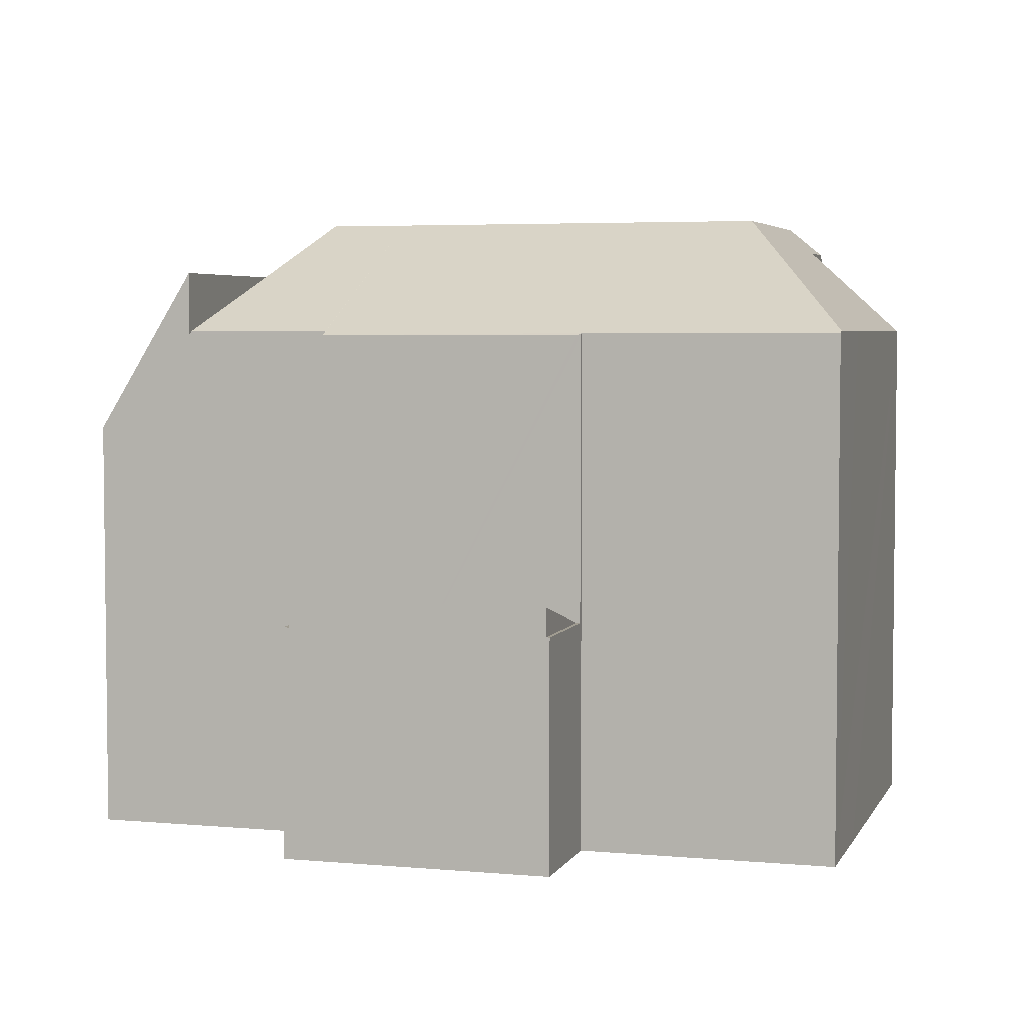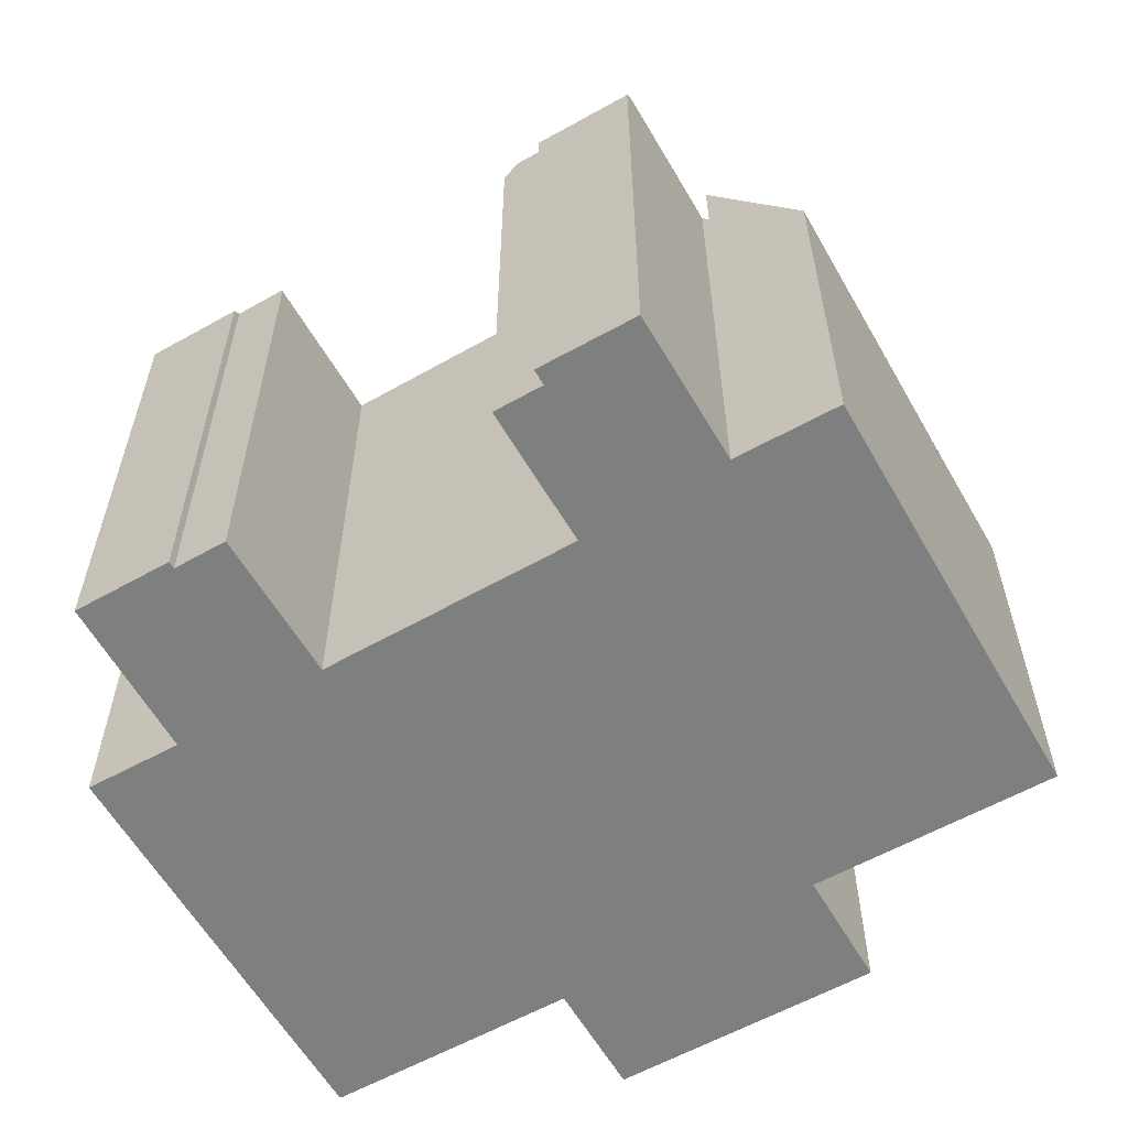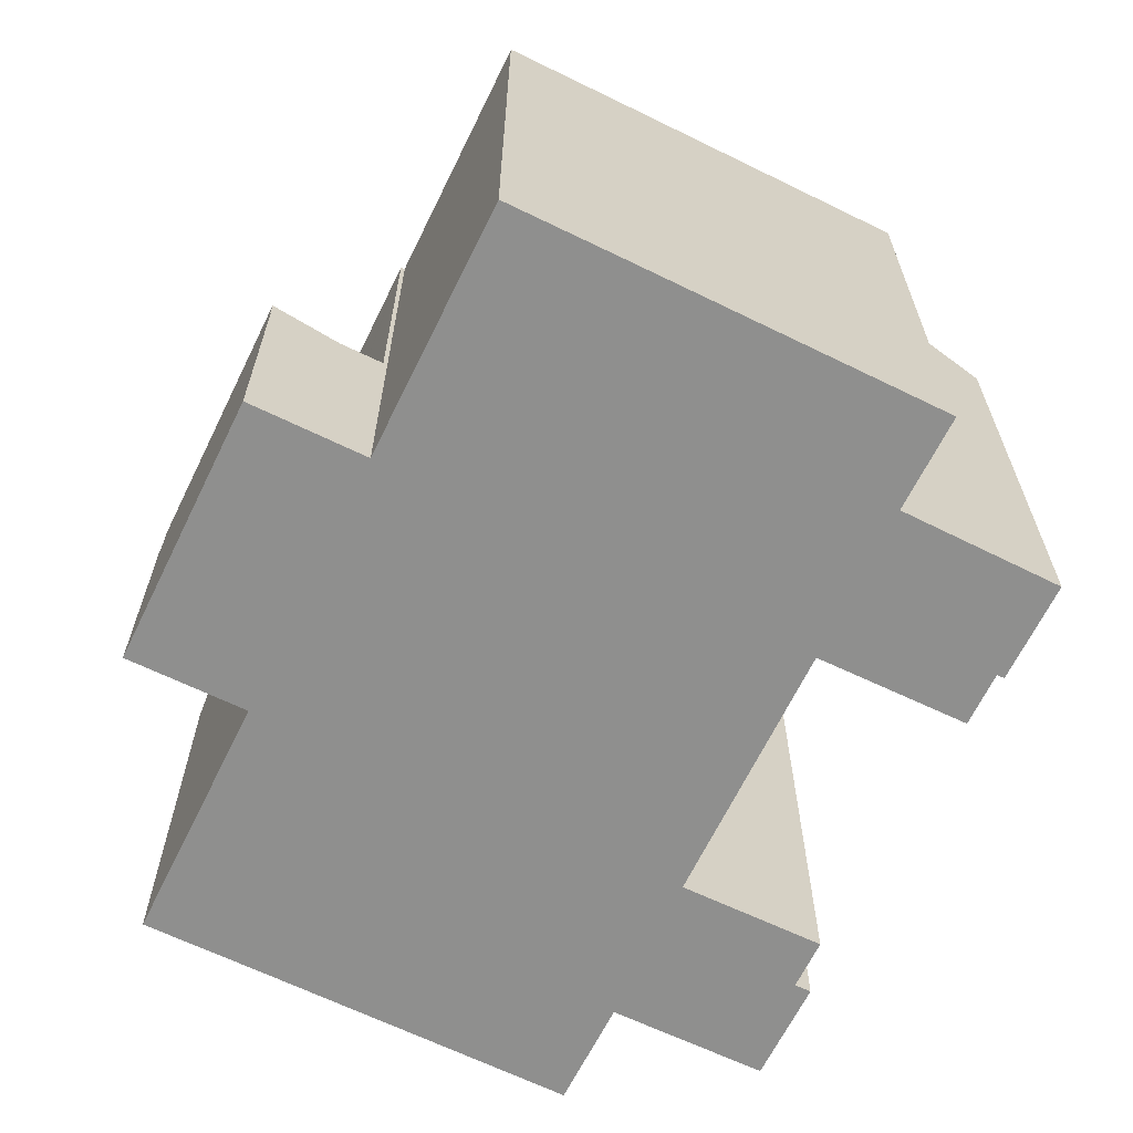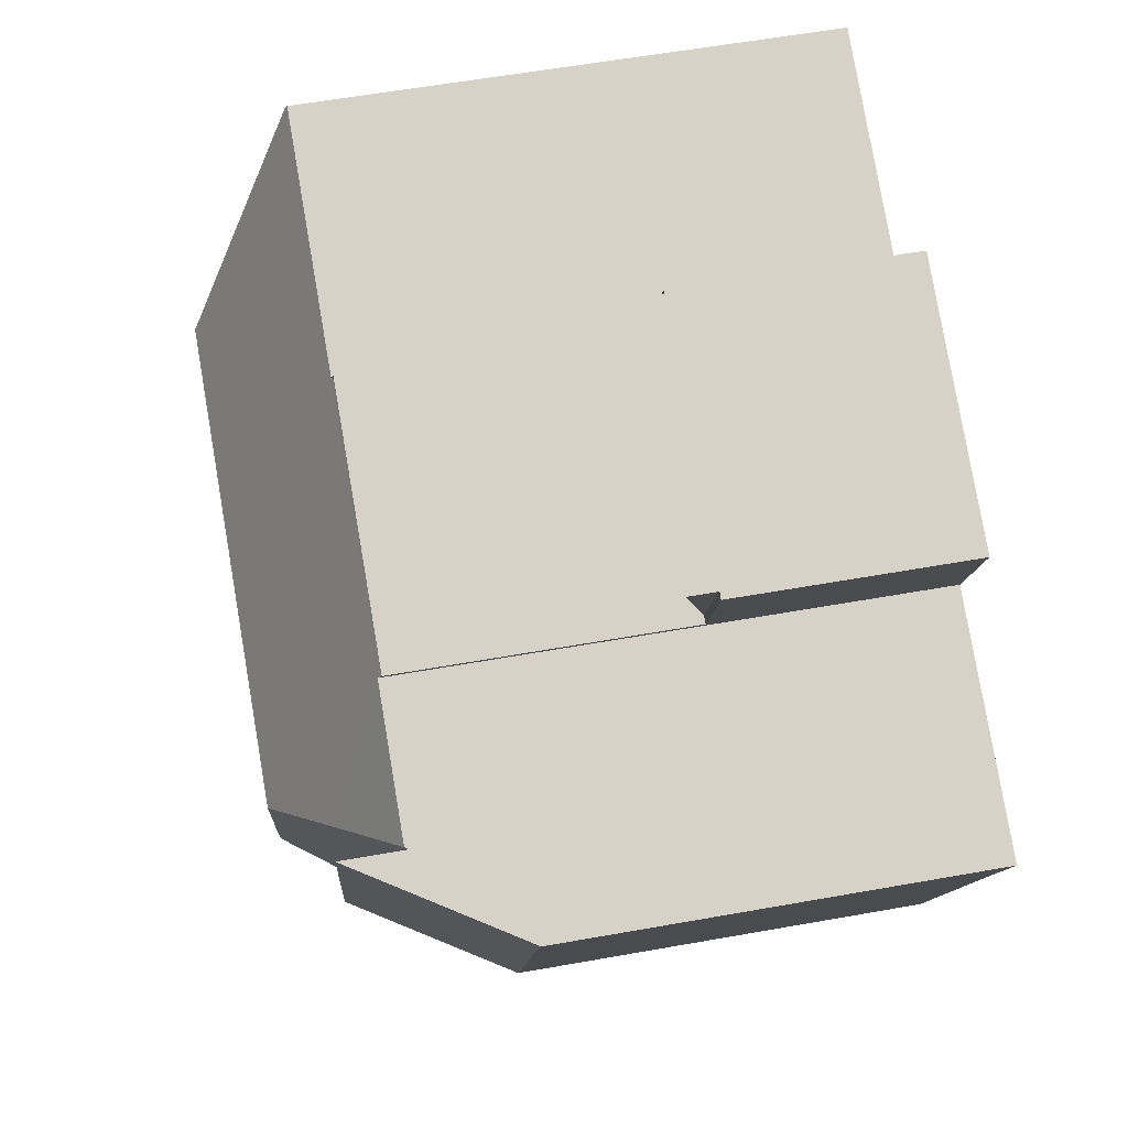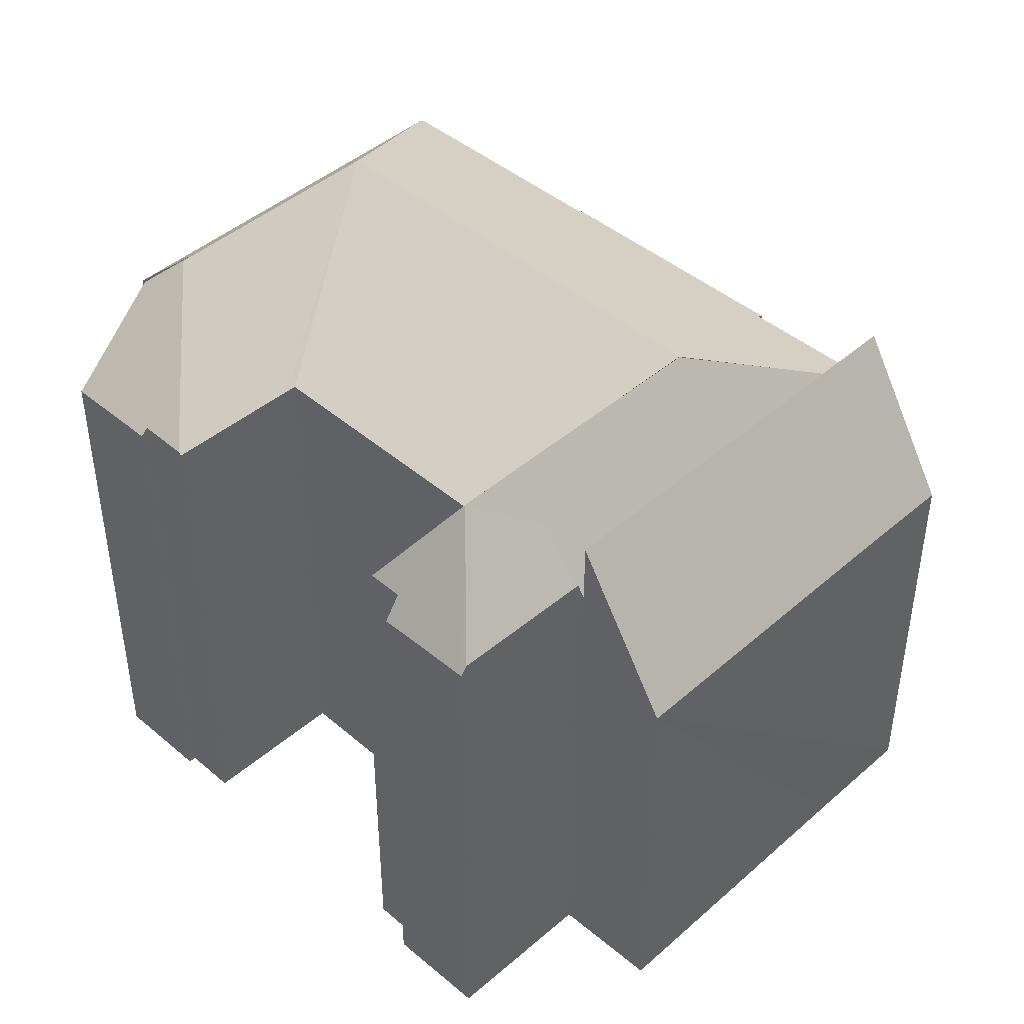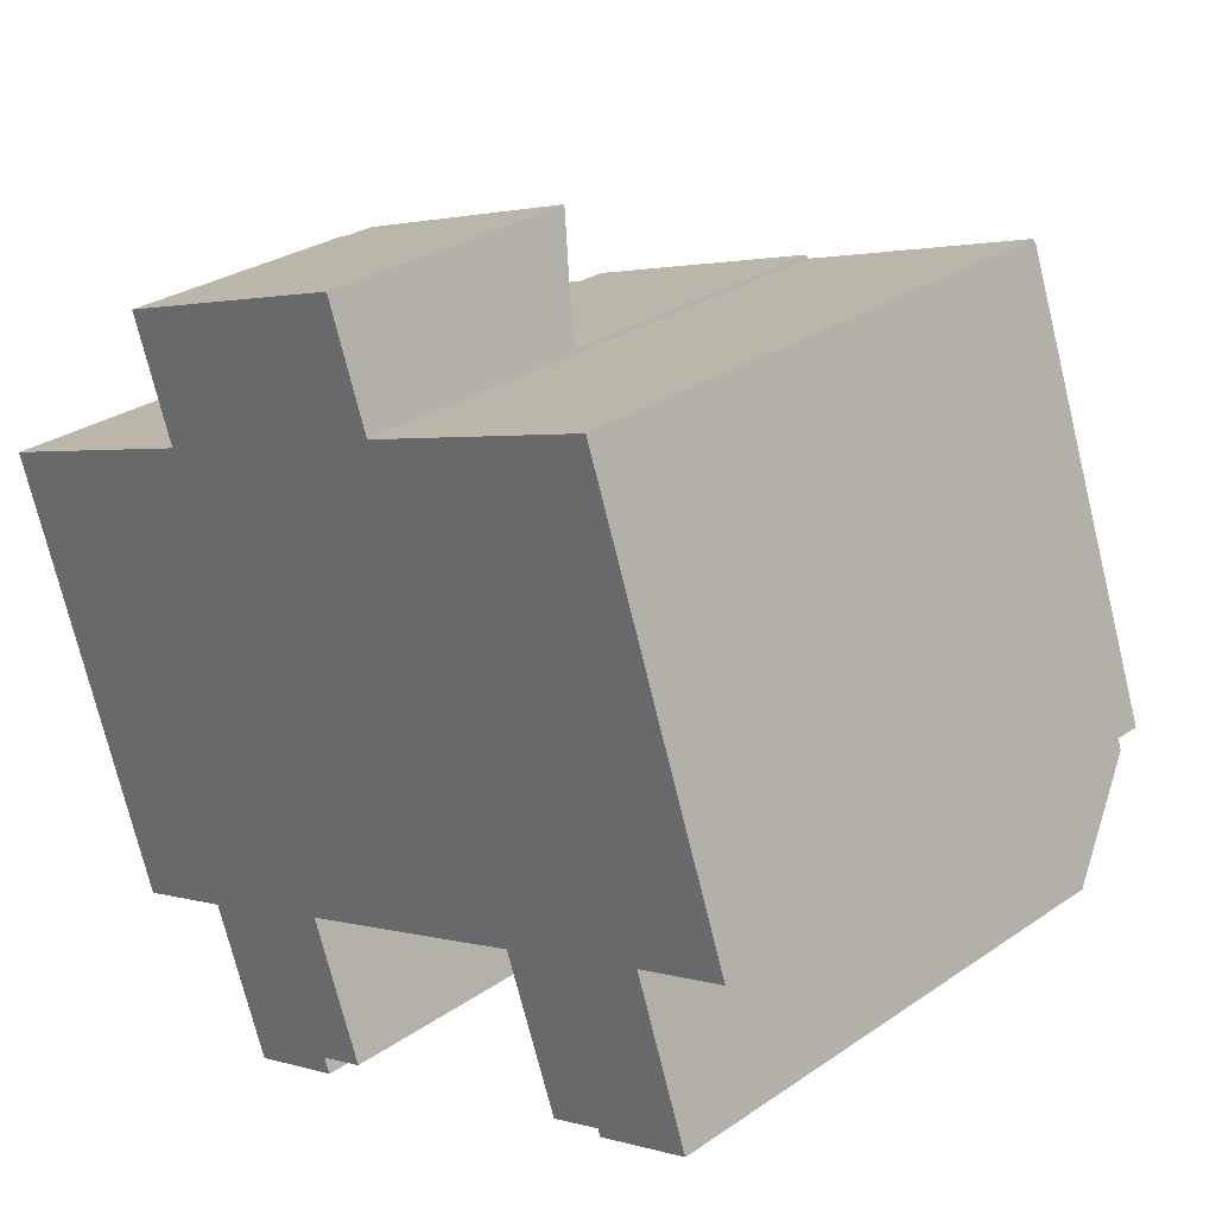
<metadata>
{"format":"obj","ext":"obj","renderer":"f3d","projection":"perspective","resolution":1024,"background":"white","views":[{"elev":4.4,"azim":-3.3,"up":"+Y"},{"elev":-59.6,"azim":-170.0,"up":"+Y"},{"elev":-65.3,"azim":44.1,"up":"+Y"},{"elev":59.1,"azim":-100.4,"up":"+Z"},{"elev":44.1,"azim":-155.3,"up":"+Y"},{"elev":29.1,"azim":44.7,"up":"+Z"}]}
</metadata>
<code>
v  4.613 5.454 4.719
v  5.713 5.454 2.229
v  5.533 5.454 2.164
v  4.774 5.454 4.777
v  4.613 -2.89e-16 4.719
v  4.774 -2.925e-16 4.777
v  5.713 -1.365e-16 2.229
v  5.533 -1.325e-16 2.164
v  10.59 6.13 6.869
v  11.5 5.454 4.31
v  4.774 6.13 4.777
v  10.59 -4.206e-16 6.869
v  11.5 -2.639e-16 4.31
v  3.489 9.92 -9.779
v  2.229 13.74 0.803
v  5.718 13.74 -8.99
v  0.96 9.928 -2.666
v  0 9.913 6.07e-16
v  2.229 -4.917e-17 0.803
v  0 0 0
v  5.718 5.505e-16 -8.99
v  3.489 5.988e-16 -9.779
v  0.96 1.632e-16 -2.666
v  18.19 12.29 -8.369
v  19.78 12.52 -7.525
v  19.87 12.29 -7.764
v  19.1 14.41 -5.563
v  18.18 15.07 -5.127
v  17.57 12.46 -8.405
v  16.43 12.45 -8.825
v  17.63 12.29 -8.574
v  16.36 12.38 -8.852
v  15.18 12.34 -5.649
v  18 15.07 -4.622
v  16.22 15.06 0.376
v  15.1 12.33 -5.443
v  5.759 15.07 -3.415
v  9.328 12.32 -7.574
v  9.262 12.32 -7.599
v  14.98 12.34 -5.49
v  7.554 15.06 -2.765
v  13.27 15.06 -0.693
v  10.1 12.87 -10.94
v  9.302 12.36 -7.792
v  10.42 12.36 -10.82
v  8.161 15.07 -10.04
v  9.234 12.36 -7.609
v  6.688 15.07 -5.978
v  7.574 15.08 -8.422
v  9.293 12.86 -11.23
v  7.166 12.31 -12.41
v  8.898 12.3 -11.78
v  9.428 12.29 -11.6
v  7.115 12.53 -12.27
v  7.1 12.53 -12.23
v  5.918 12.48 -9.026
v  6.78 13.82 -8.712
v  5.883 12.46 -8.932
v  5.718 12.2 -8.99
v  2.229 12.23 0.803
v  5.759 15.05 -3.415
v  3.967 13.64 -1.23
v  2.284 12.32 0.822
v  5.588 12.3 2.012
v  5.533 12.22 2.164
v  5.713 12.22 2.229
v  11.62 12.27 4.25
v  17.32 12.27 6.3
v  17.35 12.32 6.204
v  11.5 12.22 4.31
v  18.68 14.4 -4.371
v  18.59 14.4 -4.111
v  18.27 12.31 3.664
v  20.77 12.31 -3.352
v  18.59 2.517e-16 -4.111
v  19.1 3.406e-16 -5.563
v  19.78 4.608e-16 -7.525
v  19.87 4.754e-16 -7.764
v  18.68 2.676e-16 -4.371
v  9.234 4.659e-16 -7.609
v  10.42 6.625e-16 -10.82
v  9.302 4.771e-16 -7.792
v  9.293 6.879e-16 -11.23
v  9.428 7.103e-16 -11.6
v  11.59 12.21 4.344
v  11.62 -2.602e-16 4.25
v  11.59 -2.66e-16 4.344
v  17.32 -3.858e-16 6.3
v  18.27 -2.244e-16 3.664
v  20.77 2.053e-16 -3.352
v  17.35 -3.799e-16 6.204
v  17.63 5.25e-16 -8.574
v  18.19 5.125e-16 -8.369
v  17.57 5.147e-16 -8.405
v  16.36 5.42e-16 -8.852
v  16.43 5.404e-16 -8.825
v  15.1 3.333e-16 -5.443
v  9.262 4.653e-16 -7.599
v  14.98 3.362e-16 -5.49
v  9.328 4.638e-16 -7.574
v  10.1 6.698e-16 -10.94
v  7.166 7.598e-16 -12.41
v  8.898 7.216e-16 -11.78
v  5.883 5.469e-16 -8.932
v  15.18 3.459e-16 -5.649
v  7.115 7.513e-16 -12.27
v  7.1 7.487e-16 -12.23
v  5.918 5.527e-16 -9.026
v  5.588 -1.232e-16 2.012
v  2.284 -5.033e-17 0.822
v  10.59 5.454 6.869
v  11.59 5.454 4.344
v  10.67 5.454 6.899
v  10.67 -4.224e-16 6.899
g defaultobject
f 1 2 3
f 2 1 4
f 5 4 1
f 4 5 6
f 6 2 4
f 2 6 7
f 7 3 2
f 3 7 8
f 8 1 3
f 1 8 5
f 5 7 6
f 7 5 8
f 2 9 10
f 9 2 11
f 6 9 11
f 9 6 12
f 12 10 9
f 10 12 13
f 13 2 10
f 2 13 7
f 2 6 11
f 6 2 7
f 7 12 6
f 12 7 13
f 14 15 16
f 15 14 17
f 15 17 18
f 18 19 15
f 19 18 20
f 19 16 15
f 16 19 21
f 21 14 16
f 14 21 22
f 17 20 18
f 20 17 14
f 20 14 23
f 23 14 22
f 20 21 19
f 21 20 23
f 21 23 22
f 24 25 26
f 25 24 27
f 27 24 28
f 28 24 29
f 28 29 30
f 29 24 31
f 32 28 30
f 28 32 33
f 28 33 34
f 34 33 35
f 35 33 36
f 37 38 39
f 38 37 40
f 40 37 41
f 40 41 42
f 40 42 35
f 35 36 40
f 43 44 45
f 44 43 46
f 44 46 47
f 47 37 39
f 37 47 48
f 48 47 46
f 48 46 49
f 46 50 51
f 50 46 43
f 51 50 52
f 52 50 53
f 46 51 54
f 55 46 54
f 46 55 56
f 46 56 57
f 46 57 49
f 57 48 49
f 48 57 58
f 48 58 59
f 48 59 60
f 48 60 61
f 61 60 62
f 62 60 63
f 57 56 58
f 64 62 63
f 62 64 37
f 37 64 41
f 41 64 65
f 41 65 66
f 41 66 67
f 41 67 42
f 42 67 35
f 35 67 68
f 35 68 69
f 67 66 70
f 28 71 27
f 71 28 34
f 71 34 72
f 72 34 35
f 72 73 74
f 73 72 35
f 73 35 69
f 71 25 27
f 25 71 72
f 25 72 75
f 25 75 26
f 26 75 76
f 26 76 77
f 26 77 78
f 76 75 79
f 80 44 47
f 44 80 45
f 45 80 81
f 81 80 82
f 83 53 50
f 53 83 84
f 85 86 67
f 86 85 87
f 68 73 69
f 73 68 88
f 73 88 74
f 74 88 89
f 74 89 90
f 89 88 91
f 78 24 26
f 24 78 31
f 31 78 92
f 92 78 93
f 94 30 29
f 30 94 32
f 32 94 95
f 95 94 96
f 97 40 36
f 40 97 38
f 38 97 39
f 39 80 47
f 80 39 98
f 98 39 99
f 99 39 97
f 98 99 100
f 45 50 43
f 50 45 83
f 83 45 81
f 83 81 101
f 84 52 53
f 52 84 51
f 51 84 102
f 102 84 103
f 104 59 58
f 59 104 21
f 74 75 72
f 75 74 90
f 31 94 29
f 94 31 92
f 95 33 32
f 33 95 36
f 36 95 97
f 97 95 105
f 51 55 54
f 55 51 56
f 56 51 58
f 58 51 104
f 104 51 102
f 104 102 106
f 104 106 107
f 104 107 108
f 59 19 60
f 19 59 21
f 109 65 64
f 65 109 8
f 60 64 63
f 64 60 109
f 109 60 19
f 109 19 110
f 8 66 65
f 66 8 70
f 70 8 85
f 85 8 87
f 87 8 7
f 87 7 13
f 67 88 68
f 88 67 86
f 109 7 8
f 7 109 13
f 13 109 87
f 87 109 86
f 21 110 19
f 110 21 109
f 109 21 86
f 86 21 88
f 88 21 89
f 89 21 80
f 80 21 104
f 80 104 82
f 82 104 108
f 82 108 107
f 82 107 83
f 83 107 84
f 84 107 106
f 84 106 103
f 103 106 102
f 82 101 81
f 101 82 83
f 99 75 100
f 75 99 97
f 75 97 79
f 79 97 105
f 79 105 95
f 79 95 76
f 76 95 77
f 77 95 94
f 77 94 78
f 94 95 96
f 78 94 93
f 93 94 92
f 89 75 90
f 75 89 80
f 75 80 100
f 111 112 10
f 112 111 113
f 12 113 111
f 113 12 114
f 114 112 113
f 112 114 87
f 87 10 112
f 10 87 13
f 13 111 10
f 111 13 12
f 12 87 114
f 87 12 13

</code>
